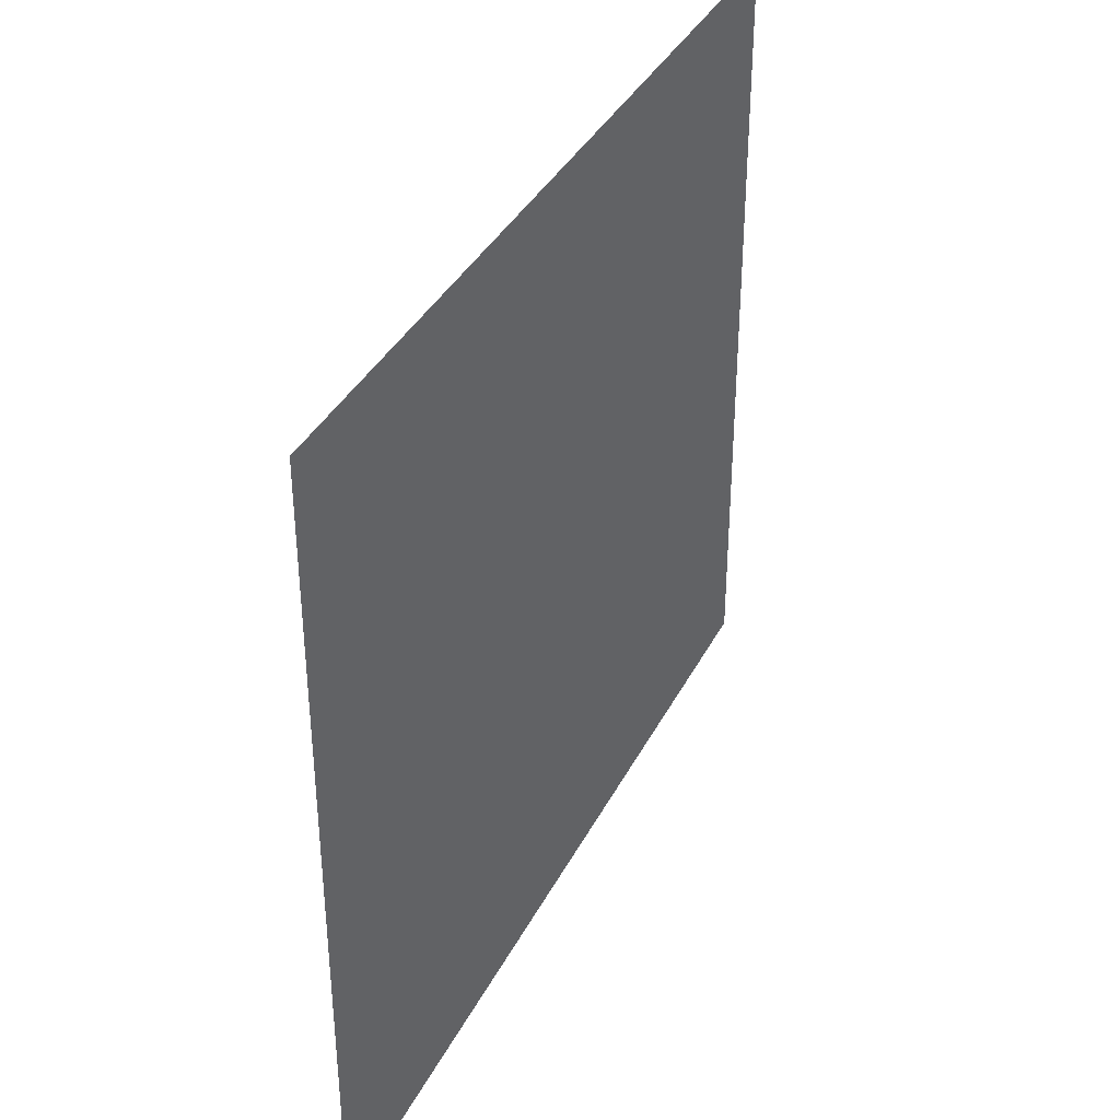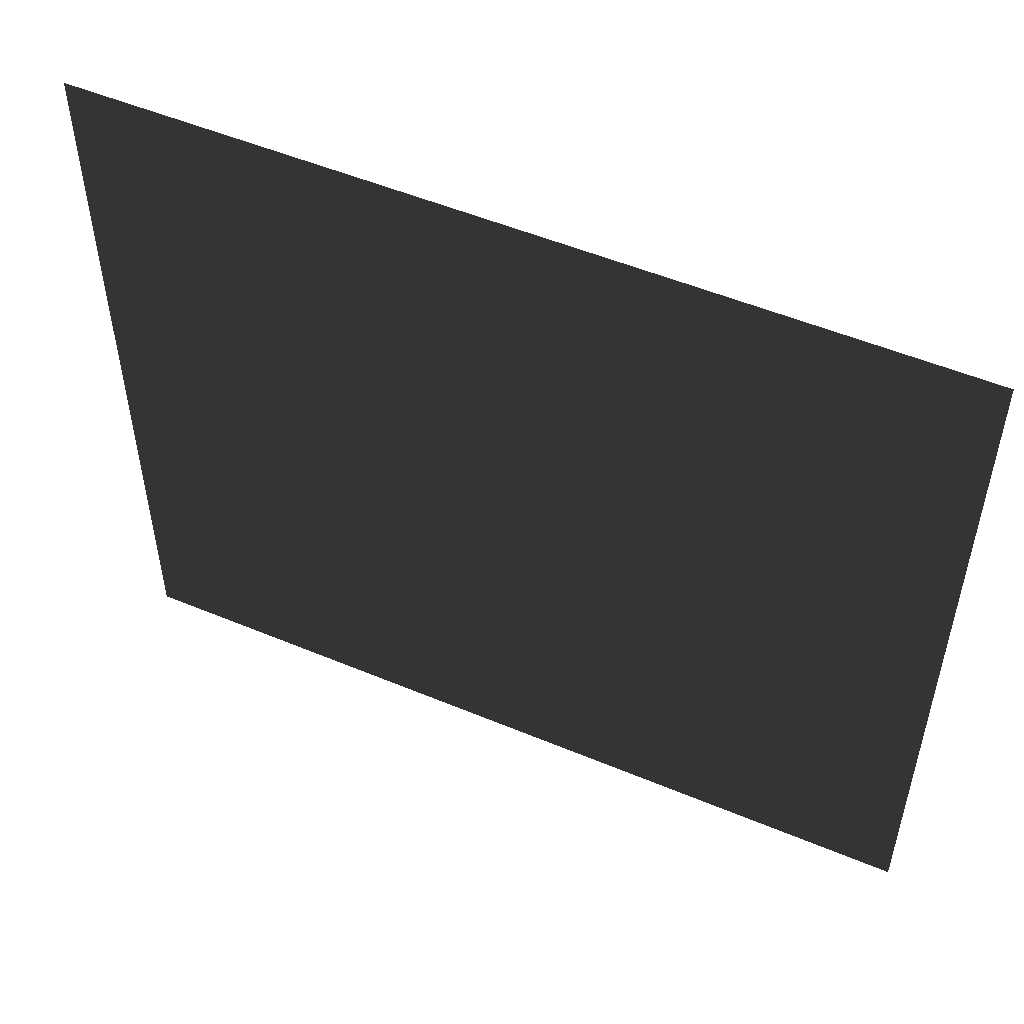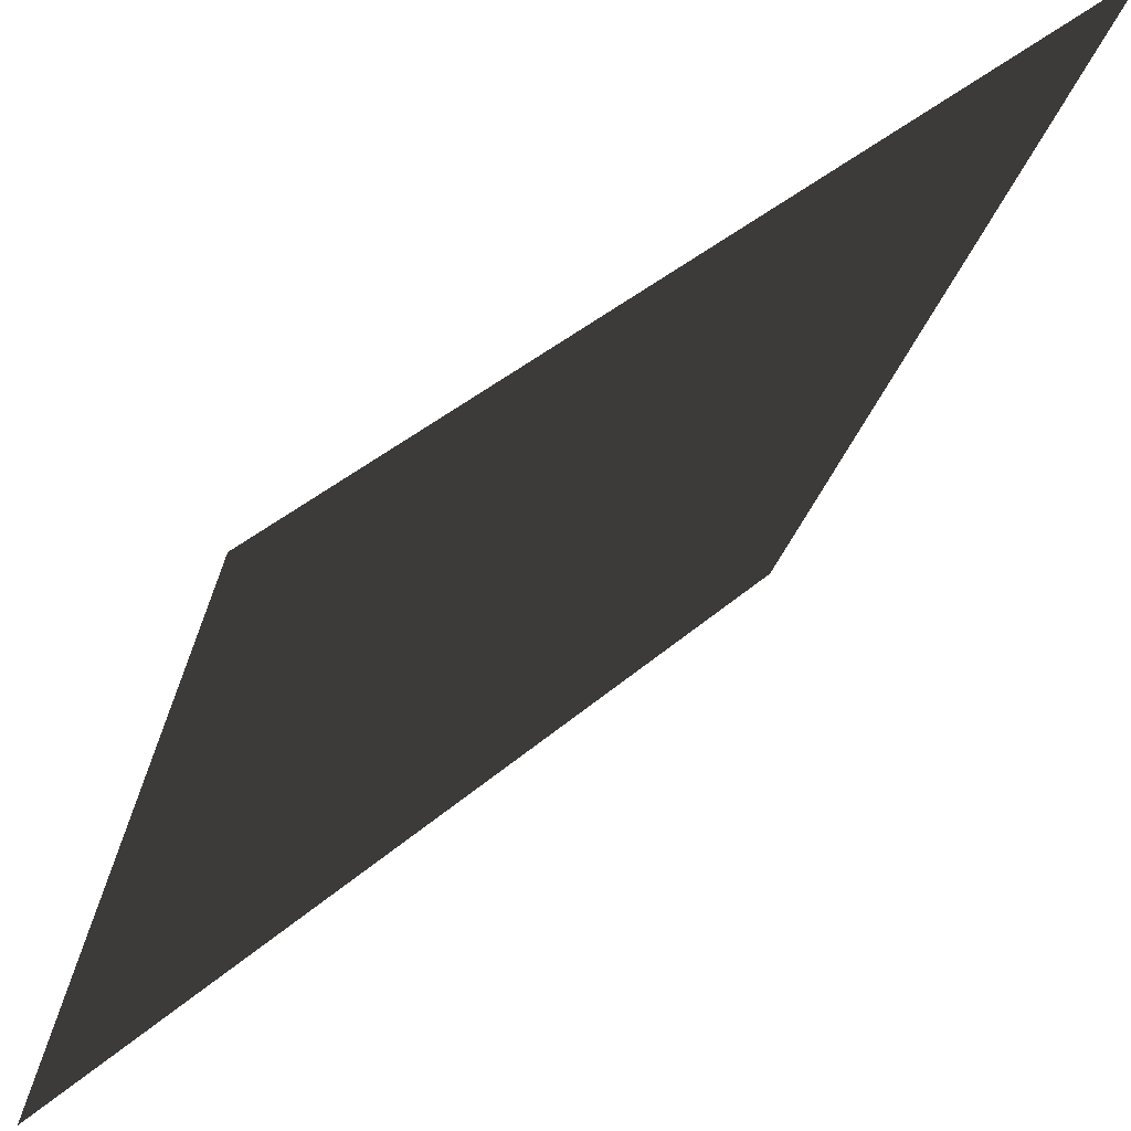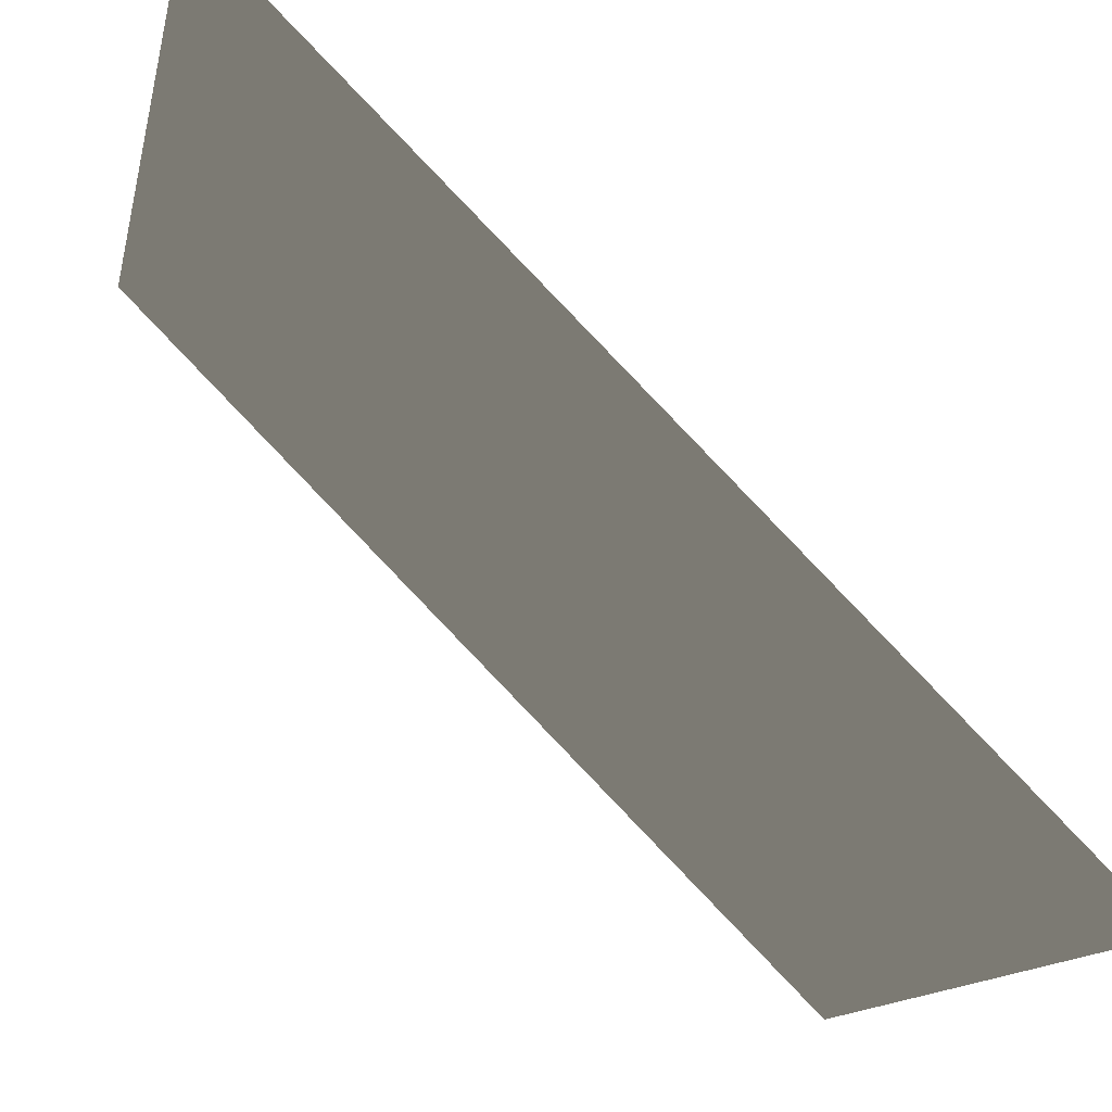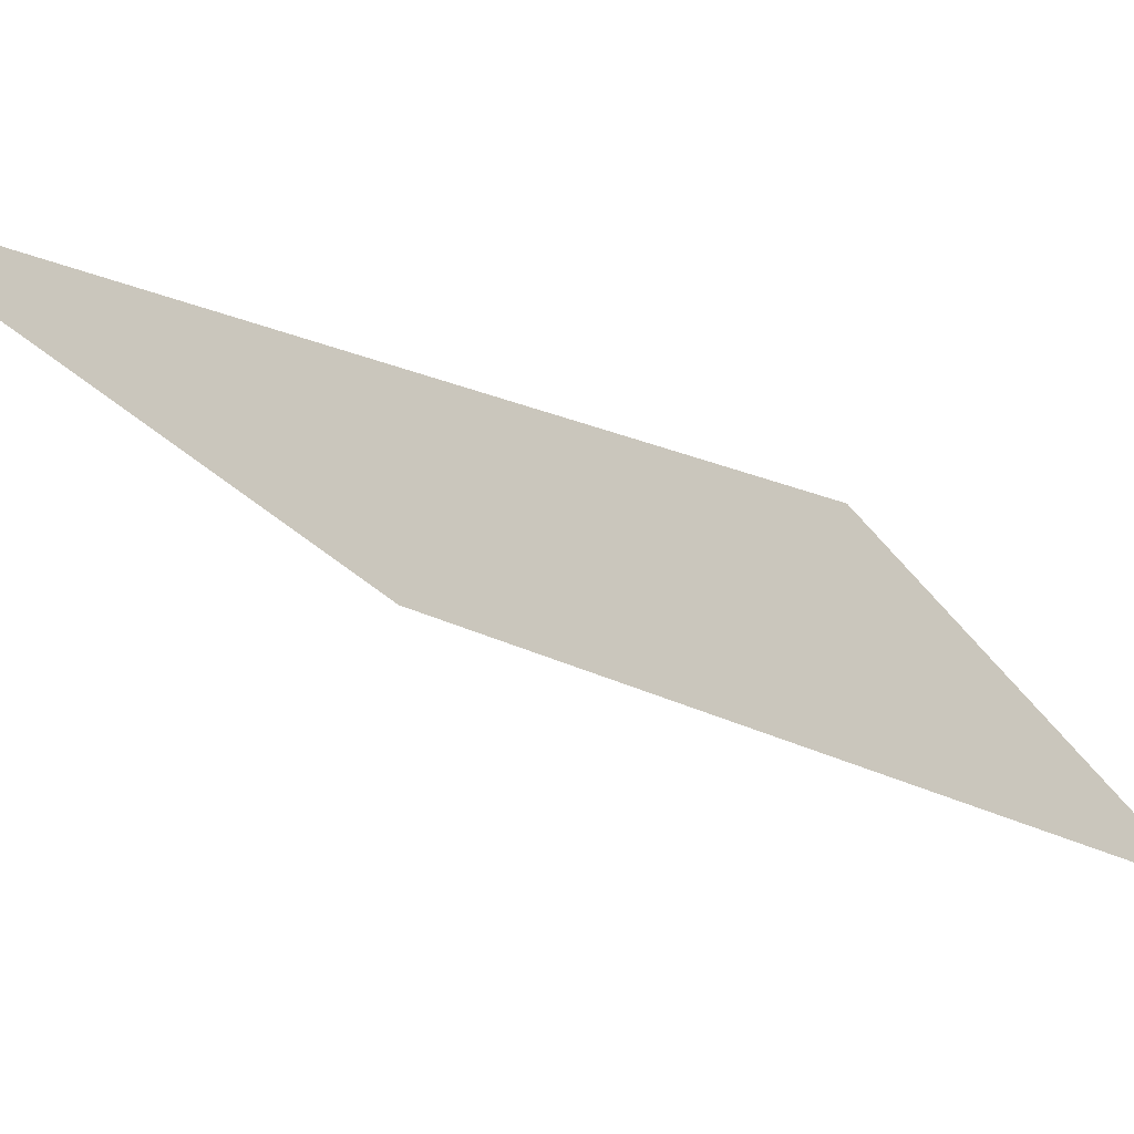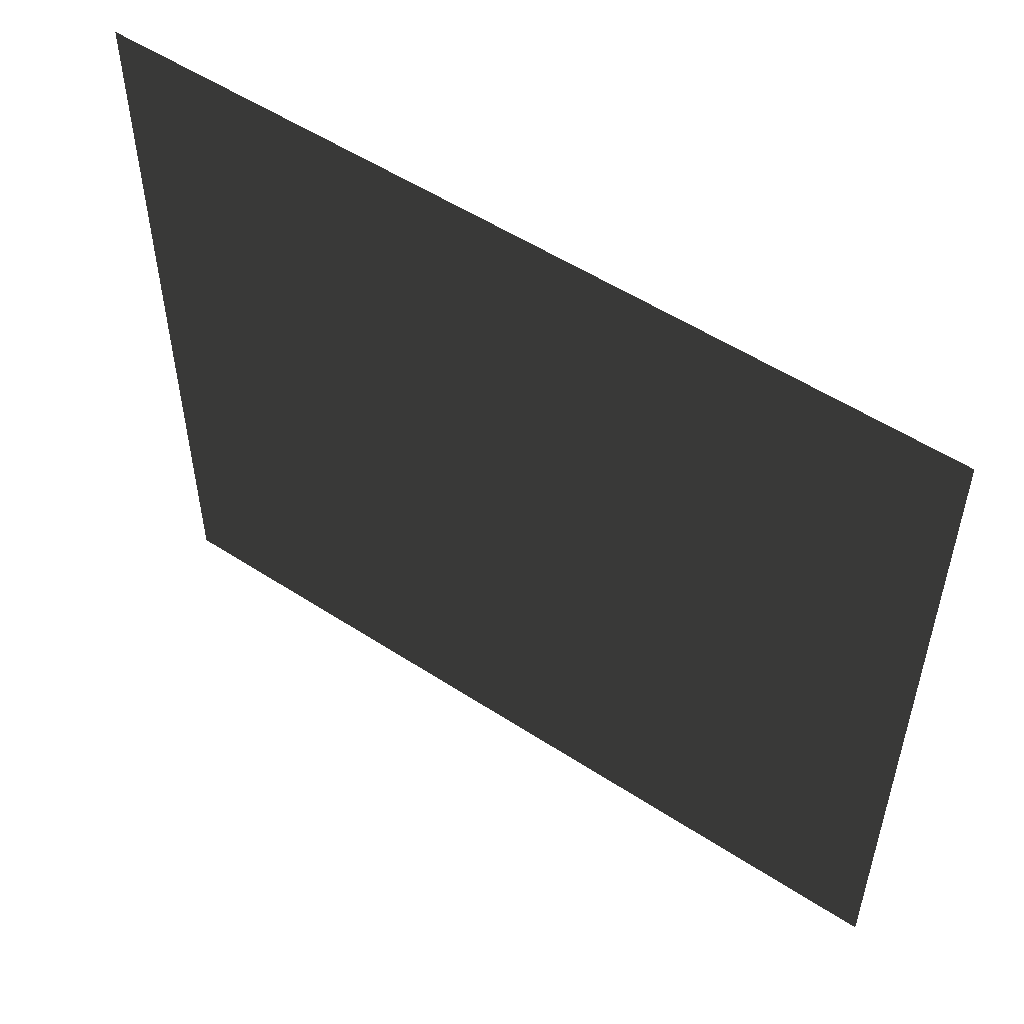
<metadata>
{"format":"obj","ext":"obj","renderer":"f3d","projection":"perspective","resolution":1024,"background":"white","views":[{"elev":37.3,"azim":-110.4,"up":"+Z"},{"elev":52.2,"azim":159.3,"up":"+Z"},{"elev":-34.5,"azim":163.4,"up":"+Y"},{"elev":-12.4,"azim":-10.9,"up":"+Y"},{"elev":29.6,"azim":-56.1,"up":"+Y"},{"elev":53.3,"azim":-10.1,"up":"+Z"}]}
</metadata>
<code>
v 0.6535 -0.6435 0.5531
v -0.6335 0.6435 0.5531
v 0.6535 -0.6435 -1.073
v -0.6335 0.6435 -1.073
f 2 3 1
f 2 4 3

</code>
